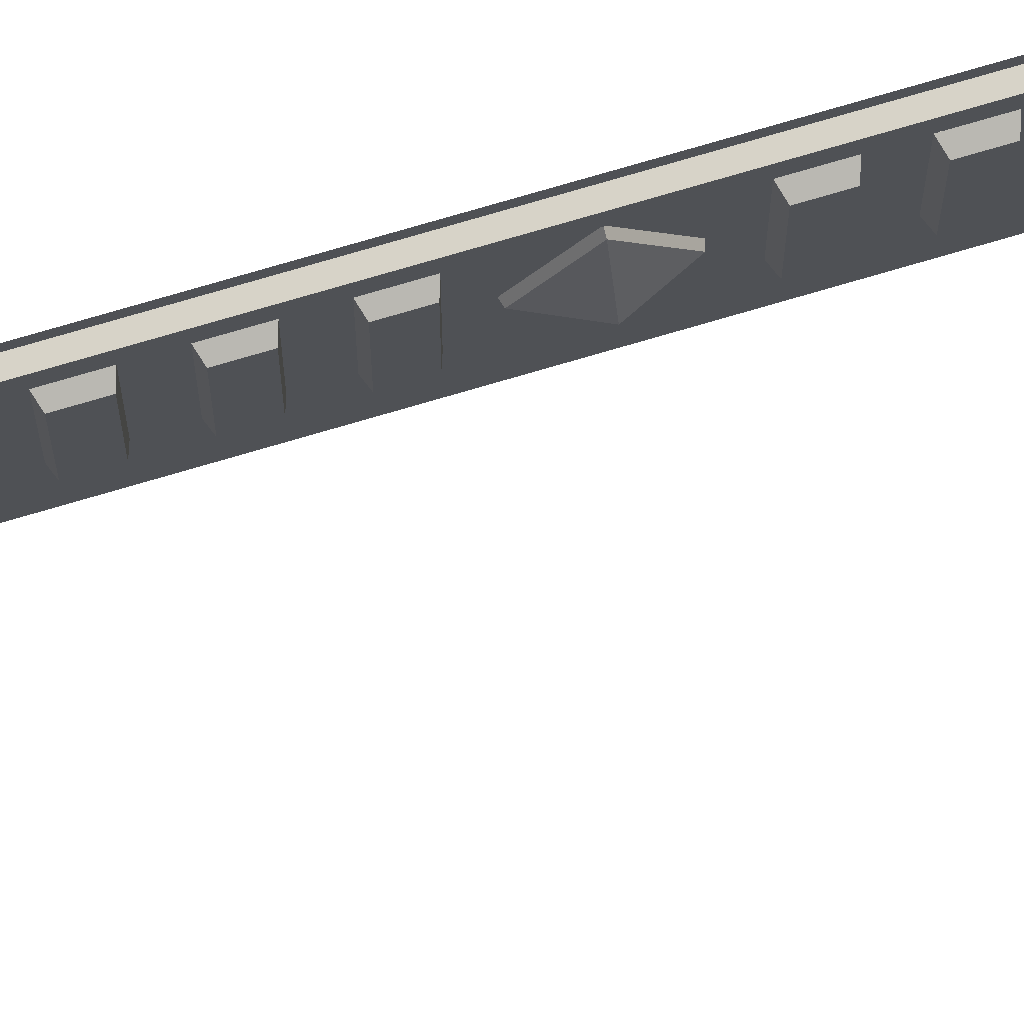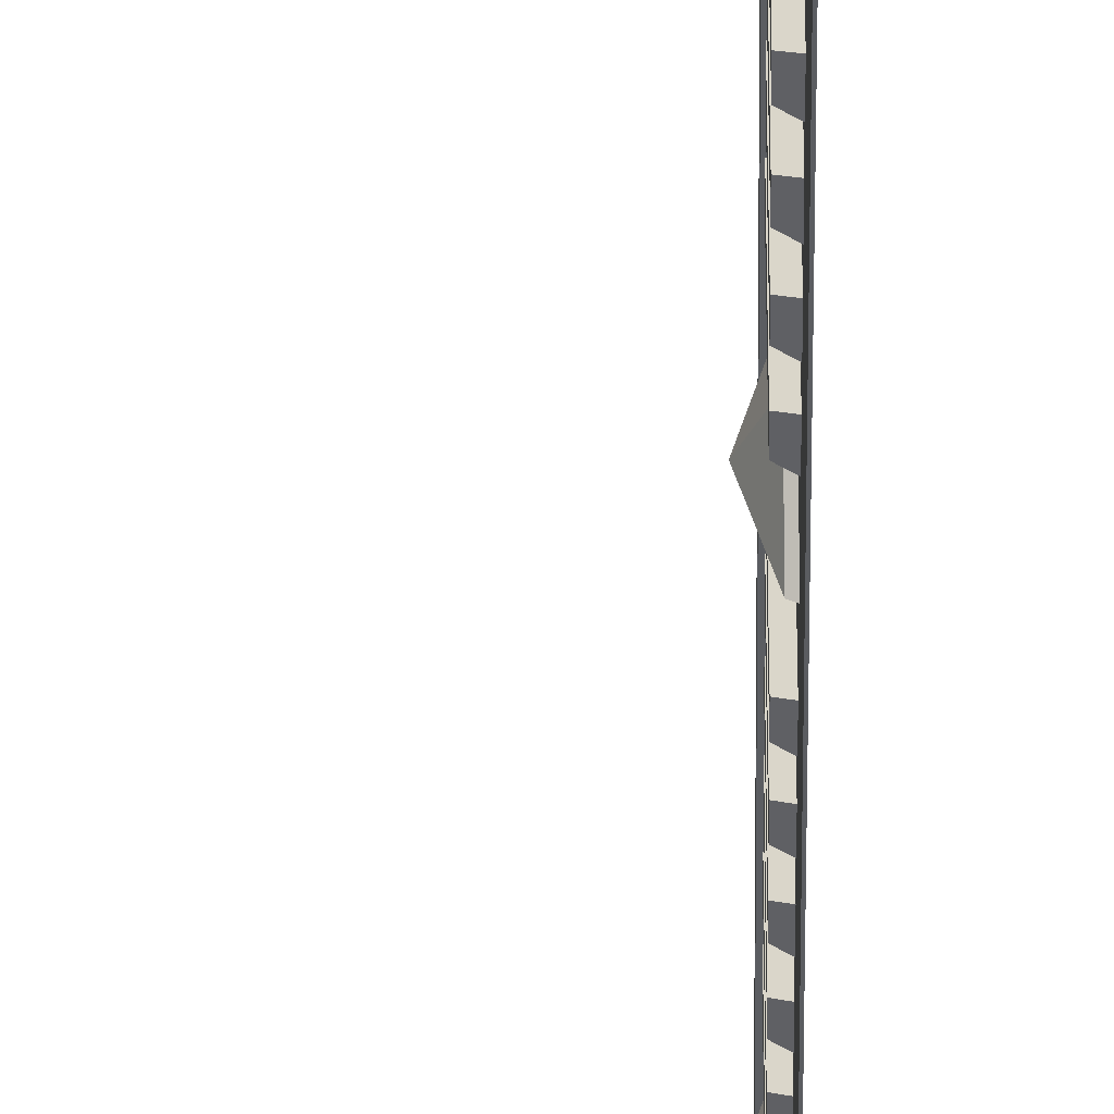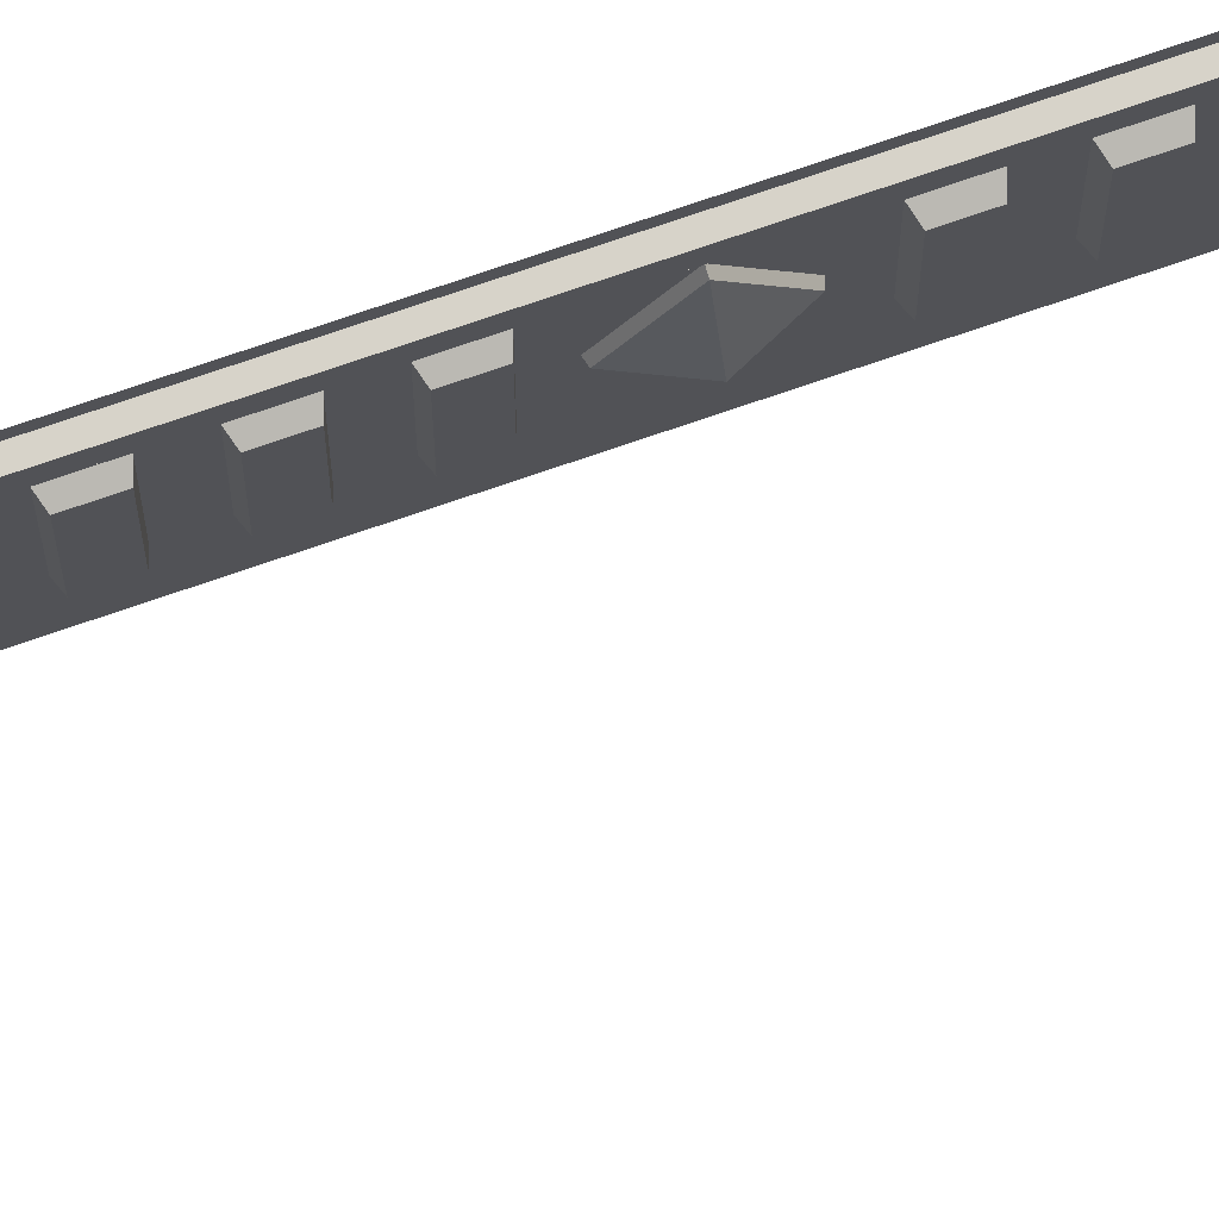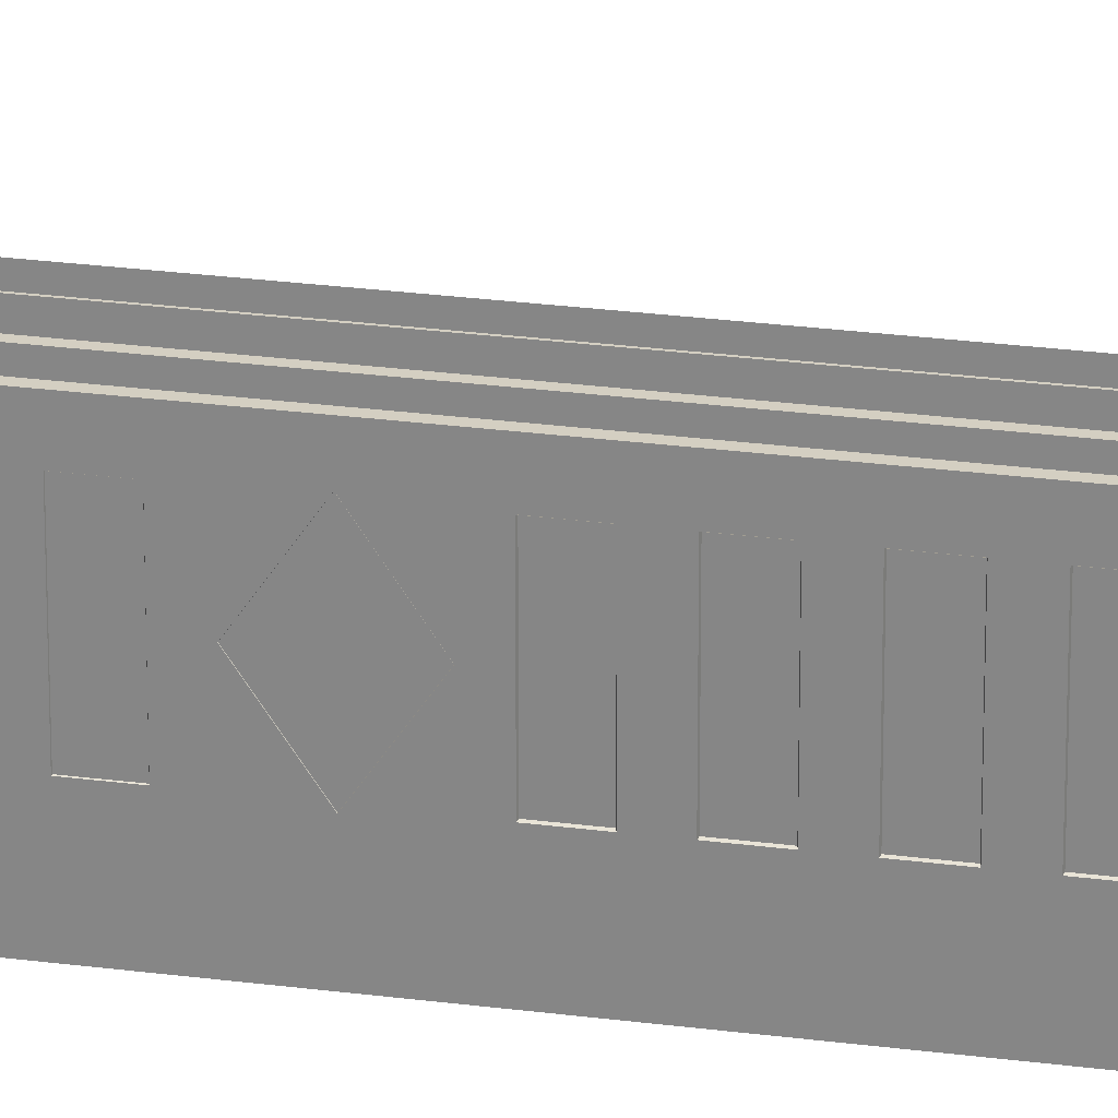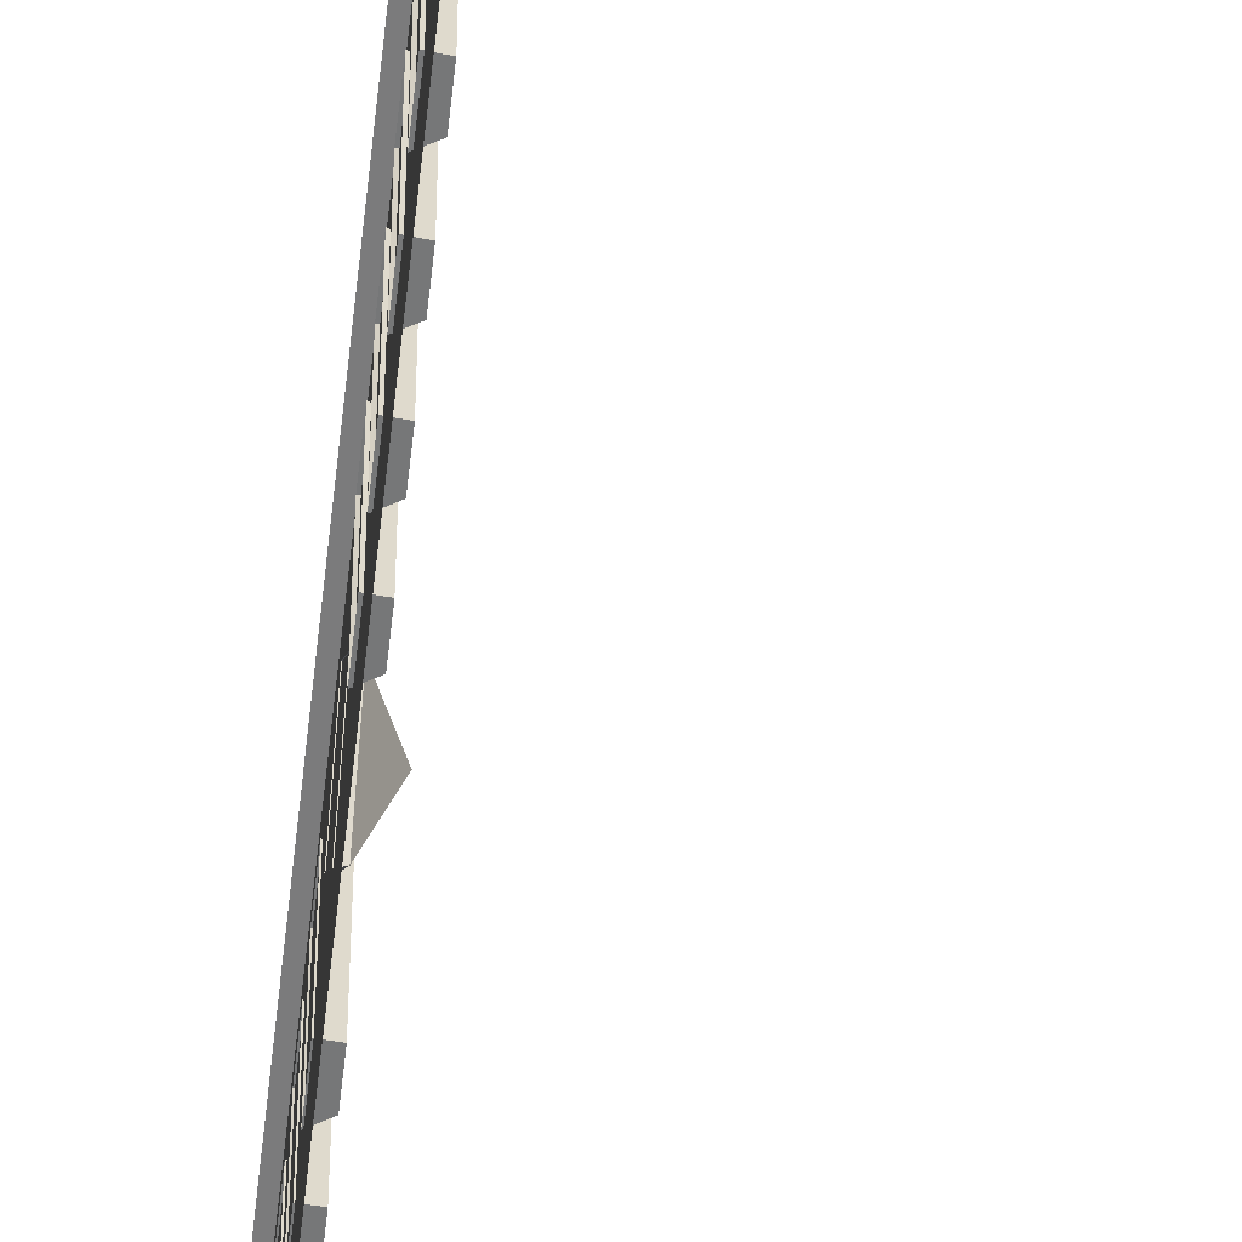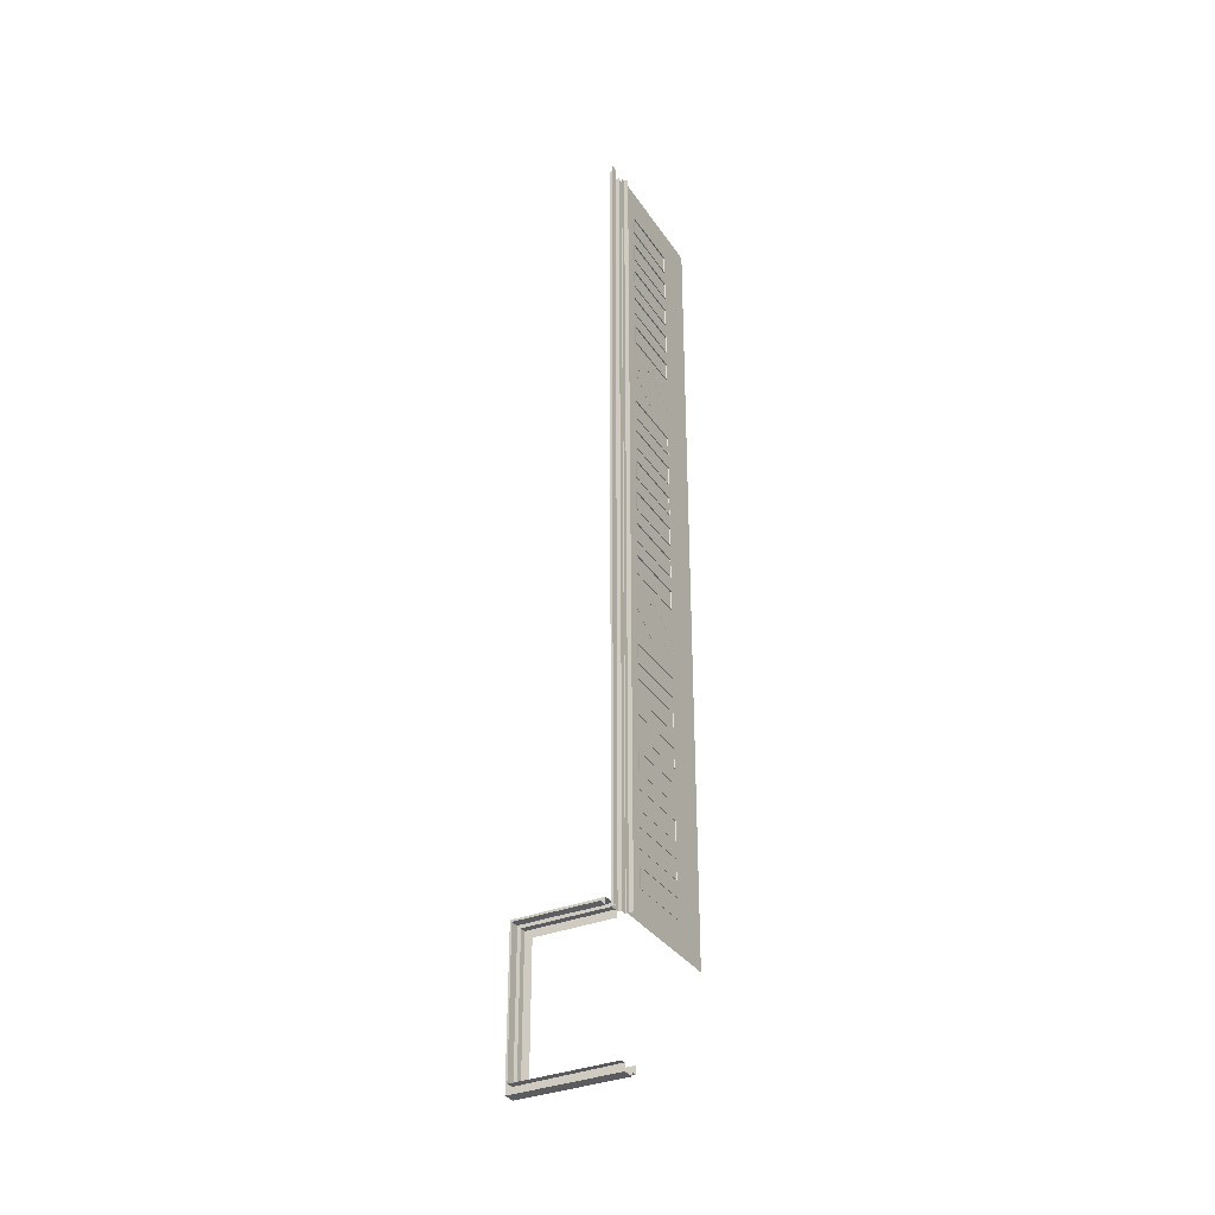
<metadata>
{"format":"obj","ext":"obj","renderer":"f3d","projection":"perspective","resolution":1024,"background":"white","views":[{"elev":76.5,"azim":73.7,"up":"+Y"},{"elev":-36.0,"azim":-179.2,"up":"+Y"},{"elev":76.1,"azim":71.2,"up":"+Y"},{"elev":25.4,"azim":-77.9,"up":"+Y"},{"elev":-58.5,"azim":-6.2,"up":"+Y"},{"elev":-34.0,"azim":-151.2,"up":"+Z"}]}
</metadata>
<code>
o Plane.018_Plane.020
v -8.009 8.633 -2.172
v -8.009 8.67 -3.02
v -8.009 8.67 -2.172
v -8.027 8.744 -2.172
v -8.027 8.788 -3.02
v -8.027 8.788 -2.172
v -8.642 8.744 -3.057
v -8.027 8.67 -3.057
v -8.642 8.67 -3.057
v -8.642 8.788 -3.019
v -8.027 8.744 -3.02
v -8.642 8.744 -3.013
v -8.009 8.633 -3.02
v -8.027 8.633 -3.036
v -8.009 8.633 -3.036
v -8.027 8.67 -3.036
v -7.988 8.67 -2.172
v -7.988 8.67 -3.02
v -8.055 8.633 -2.202
v -7.988 8.744 -3.02
v -7.988 8.744 -2.172
v -7.988 8.744 -3.057
v -8.642 8.633 -3.036
v -8.642 8.67 -3.036
v -8.027 8.744 -3.057
v -7.988 8.67 -3.057
v -8.009 8.67 -3.036
v -8.055 8.633 -2.989
v -8.642 8.633 -2.989
v -8.027 8.67 -2.134
v -8.54 8.744 -2.134
v -8.54 8.67 -2.134
v -8.54 8.788 -2.173
v -8.027 8.633 -2.155
v -8.54 8.67 -2.155
v -8.027 8.67 -2.155
v -7.988 8.744 -2.134
v -8.54 8.633 -2.155
v -8.54 8.744 -2.179
v -7.988 8.67 -2.134
v -8.027 8.744 -2.134
v -8.009 8.67 -2.155
v -8.009 8.633 -2.155
v -8.612 8.665 -2.202
v -8.612 7.841 2.885
v -8.612 7.841 -2.202
v -8.571 8.748 -2.193
v -8.571 8.674 2.887
v -8.571 8.674 -2.193
v -8.609 8.793 2.887
v -8.609 8.748 -2.205
v -8.609 8.793 -2.205
v -8.591 8.637 2.887
v -8.638 8.637 -2.193
v -8.591 8.637 -2.193
v -8.591 8.674 2.887
v -8.591 8.674 -2.193
v -8.595 8.674 2.887
v -8.615 8.748 -2.193
v -8.571 8.748 2.887
v -8.578 8.119 2.549
v -8.578 8.5 2.647
v -8.578 8.119 2.647
v -8.618 8.517 2.536
v -8.578 8.5 2.549
v -8.618 8.517 2.661
v -8.618 8.103 2.536
v -8.578 8.119 2.324
v -8.578 8.5 2.423
v -8.578 8.119 2.423
v -8.618 8.517 2.311
v -8.578 8.5 2.324
v -8.618 8.517 2.436
v -8.618 8.103 2.436
v -8.578 8.119 2.1
v -8.578 8.5 2.198
v -8.578 8.119 2.198
v -8.618 8.103 2.086
v -8.578 8.5 2.1
v -8.618 8.517 2.211
v -8.618 8.103 2.211
v -8.578 8.119 1.875
v -8.578 8.5 1.973
v -8.578 8.119 1.973
v -8.618 8.103 1.861
v -8.578 8.5 1.875
v -8.618 8.517 1.986
v -8.618 8.517 1.861
v -8.578 8.119 1.65
v -8.578 8.5 1.748
v -8.578 8.119 1.748
v -8.618 8.103 1.637
v -8.578 8.5 1.65
v -8.618 8.517 1.762
v -8.618 8.517 1.637
v -8.618 8.103 1.762
v -8.594 8.306 1.546
v -8.594 8.097 1.403
v -8.528 8.306 1.403
v -8.613 8.306 1.256
v -8.594 8.516 1.403
v -8.594 8.306 1.261
v -8.613 8.306 1.551
v -8.577 8.119 1.064
v -8.577 8.5 1.162
v -8.577 8.119 1.162
v -8.618 8.103 1.05
v -8.577 8.5 1.064
v -8.618 8.517 1.175
v -8.618 8.103 1.175
v -8.577 8.119 0.8389
v -8.577 8.5 0.9371
v -8.577 8.119 0.9371
v -8.618 8.103 0.8255
v -8.577 8.5 0.8389
v -8.618 8.517 0.9505
v -8.618 8.517 0.8255
v -8.577 8.119 0.6141
v -8.577 8.5 0.7123
v -8.577 8.119 0.7123
v -8.618 8.103 0.6007
v -8.577 8.5 0.6141
v -8.618 8.517 0.7257
v -8.618 8.103 0.7257
v -8.577 8.119 0.3893
v -8.577 8.5 0.4875
v -8.577 8.119 0.4875
v -8.618 8.103 0.3759
v -8.577 8.5 0.3893
v -8.618 8.517 0.5009
v -8.618 8.517 0.3759
v -8.577 8.119 0.1644
v -8.577 8.5 0.2626
v -8.577 8.119 0.2626
v -8.618 8.103 0.151
v -8.577 8.5 0.1644
v -8.618 8.517 0.276
v -8.618 8.517 0.151
v -8.618 8.103 0.276
v -8.577 8.119 -0.06039
v -8.577 8.5 0.03783
v -8.577 8.119 0.03783
v -8.618 8.103 -0.07377
v -8.577 8.5 -0.06039
v -8.618 8.517 0.05121
v -8.618 8.517 -0.07377
v -8.618 8.103 0.05121
v -8.574 8.119 -0.6472
v -8.574 8.5 -0.549
v -8.574 8.119 -0.549
v -8.614 8.103 -0.6606
v -8.574 8.5 -0.6472
v -8.614 8.517 -0.5356
v -8.614 8.517 -0.6606
v -8.614 8.103 -0.5356
v -8.574 8.119 -0.872
v -8.574 8.5 -0.7738
v -8.574 8.119 -0.7738
v -8.614 8.103 -0.8854
v -8.574 8.5 -0.872
v -8.614 8.517 -0.7604
v -8.614 8.517 -0.8854
v -8.574 8.119 -1.097
v -8.574 8.5 -0.9986
v -8.574 8.119 -0.9986
v -8.614 8.103 -1.11
v -8.574 8.5 -1.097
v -8.614 8.517 -0.9852
v -8.614 8.103 -0.9852
v -8.574 8.119 -1.322
v -8.574 8.5 -1.223
v -8.574 8.119 -1.223
v -8.614 8.103 -1.335
v -8.574 8.5 -1.322
v -8.614 8.517 -1.21
v -8.614 8.517 -1.335
v -8.574 8.119 -1.546
v -8.574 8.5 -1.448
v -8.574 8.119 -1.448
v -8.614 8.103 -1.56
v -8.574 8.5 -1.546
v -8.614 8.517 -1.435
v -8.614 8.517 -1.56
v -8.614 8.103 -1.435
v -8.574 8.119 -1.771
v -8.574 8.5 -1.673
v -8.574 8.119 -1.673
v -8.614 8.103 -1.785
v -8.574 8.5 -1.771
v -8.614 8.517 -1.66
v -8.614 8.517 -1.785
v -8.614 8.103 -1.66
v -8.574 8.119 -1.996
v -8.574 8.5 -1.898
v -8.574 8.119 -1.898
v -8.614 8.103 -2.01
v -8.574 8.5 -1.996
v -8.614 8.517 -1.885
v -8.614 8.103 -1.885
v -8.594 8.306 -0.1566
v -8.594 8.097 -0.2988
v -8.528 8.306 -0.2988
v -8.613 8.306 -0.4467
v -8.594 8.516 -0.2988
v -8.594 8.306 -0.441
v -8.613 8.306 -0.1509
v -8.54 8.633 -2.202
v -8.612 8.665 2.885
v -8.609 8.748 2.887
v -8.638 8.637 2.887
v -8.595 8.674 -2.193
v -8.615 8.748 2.887
v -8.618 8.103 2.661
v -8.618 8.103 2.311
v -8.618 8.517 2.086
v -8.618 8.103 1.986
v -8.613 8.524 1.403
v -8.613 8.088 1.403
v -8.618 8.517 1.05
v -8.618 8.103 0.9505
v -8.618 8.517 0.6007
v -8.618 8.103 0.5009
v -8.614 8.103 -0.7604
v -8.614 8.517 -1.11
v -8.614 8.103 -1.21
v -8.614 8.517 -2.01
v -8.613 8.524 -0.2988
v -8.613 8.088 -0.2988
f 1 2 3
f 4 5 6
f 7 8 9
f 10 11 12
f 13 14 15
f 16 9 8
f 17 2 18
f 19 13 1
f 20 4 21
f 22 11 20
f 16 23 24
f 7 11 25
f 26 20 18
f 25 26 8
f 8 27 16
f 27 18 2
f 23 28 29
f 2 15 27
f 15 16 27
f 30 31 32
f 33 4 6
f 1 34 19
f 30 35 36
f 4 37 21
f 38 36 35
f 31 4 39
f 21 40 17
f 40 41 30
f 42 30 36
f 17 42 3
f 38 19 34
f 43 3 42
f 36 43 42
f 18 21 17
f 44 45 46
f 47 48 49
f 50 51 52
f 53 54 55
f 56 55 57
f 58 49 48
f 59 60 47
f 61 62 63
f 61 64 65
f 66 63 62
f 64 62 65
f 63 67 61
f 68 69 70
f 68 71 72
f 73 70 69
f 72 73 69
f 74 68 70
f 75 76 77
f 78 79 75
f 80 77 76
f 79 80 76
f 81 75 77
f 82 83 84
f 85 86 82
f 87 84 83
f 88 83 86
f 84 85 82
f 89 90 91
f 92 93 89
f 94 91 90
f 95 90 93
f 96 89 91
f 97 98 99
f 100 101 102
f 102 99 98
f 102 101 99
f 101 97 99
f 98 100 102
f 101 103 97
f 103 98 97
f 104 105 106
f 107 108 104
f 109 106 105
f 108 109 105
f 110 104 106
f 111 112 113
f 114 115 111
f 116 113 112
f 117 112 115
f 113 114 111
f 118 119 120
f 121 122 118
f 123 120 119
f 122 123 119
f 124 118 120
f 125 126 127
f 128 129 125
f 130 127 126
f 131 126 129
f 127 128 125
f 132 133 134
f 135 136 132
f 137 134 133
f 138 133 136
f 139 132 134
f 140 141 142
f 143 144 140
f 145 142 141
f 146 141 144
f 147 140 142
f 148 149 150
f 151 152 148
f 153 150 149
f 154 149 152
f 155 148 150
f 156 157 158
f 159 160 156
f 161 158 157
f 162 157 160
f 158 159 156
f 163 164 165
f 166 167 163
f 168 165 164
f 167 168 164
f 169 163 165
f 170 171 172
f 173 174 170
f 175 172 171
f 176 171 174
f 172 173 170
f 177 178 179
f 180 181 177
f 182 179 178
f 183 178 181
f 184 177 179
f 185 186 187
f 188 189 185
f 190 187 186
f 191 186 189
f 192 185 187
f 193 194 195
f 196 197 193
f 198 195 194
f 197 198 194
f 199 193 195
f 200 201 202
f 203 204 205
f 205 202 201
f 205 204 202
f 204 200 202
f 201 203 205
f 204 206 200
f 206 201 200
f 1 13 2
f 4 11 5
f 7 25 8
f 10 5 11
f 13 28 14
f 16 24 9
f 17 3 2
f 19 28 13
f 20 11 4
f 22 25 11
f 16 14 23
f 7 12 11
f 26 22 20
f 25 22 26
f 8 26 27
f 27 26 18
f 23 14 28
f 2 13 15
f 15 14 16
f 30 41 31
f 33 39 4
f 1 43 34
f 30 32 35
f 4 41 37
f 38 34 36
f 31 41 4
f 21 37 40
f 40 37 41
f 42 40 30
f 17 40 42
f 38 207 19
f 43 1 3
f 36 34 43
f 18 20 21
f 44 208 45
f 47 60 48
f 50 209 51
f 53 210 54
f 56 53 55
f 58 211 49
f 59 212 60
f 61 65 62
f 61 67 64
f 66 213 63
f 64 66 62
f 63 213 67
f 68 72 69
f 68 214 71
f 73 74 70
f 72 71 73
f 74 214 68
f 75 79 76
f 78 215 79
f 80 81 77
f 79 215 80
f 81 78 75
f 82 86 83
f 85 88 86
f 87 216 84
f 88 87 83
f 84 216 85
f 89 93 90
f 92 95 93
f 94 96 91
f 95 94 90
f 96 92 89
f 100 217 101
f 98 218 100
f 101 217 103
f 103 218 98
f 104 108 105
f 107 219 108
f 109 110 106
f 108 219 109
f 110 107 104
f 111 115 112
f 114 117 115
f 116 220 113
f 117 116 112
f 113 220 114
f 118 122 119
f 121 221 122
f 123 124 120
f 122 221 123
f 124 121 118
f 125 129 126
f 128 131 129
f 130 222 127
f 131 130 126
f 127 222 128
f 132 136 133
f 135 138 136
f 137 139 134
f 138 137 133
f 139 135 132
f 140 144 141
f 143 146 144
f 145 147 142
f 146 145 141
f 147 143 140
f 148 152 149
f 151 154 152
f 153 155 150
f 154 153 149
f 155 151 148
f 156 160 157
f 159 162 160
f 161 223 158
f 162 161 157
f 158 223 159
f 163 167 164
f 166 224 167
f 168 169 165
f 167 224 168
f 169 166 163
f 170 174 171
f 173 176 174
f 175 225 172
f 176 175 171
f 172 225 173
f 177 181 178
f 180 183 181
f 182 184 179
f 183 182 178
f 184 180 177
f 185 189 186
f 188 191 189
f 190 192 187
f 191 190 186
f 192 188 185
f 193 197 194
f 196 226 197
f 198 199 195
f 197 226 198
f 199 196 193
f 203 227 204
f 201 228 203
f 204 227 206
f 206 228 201

</code>
